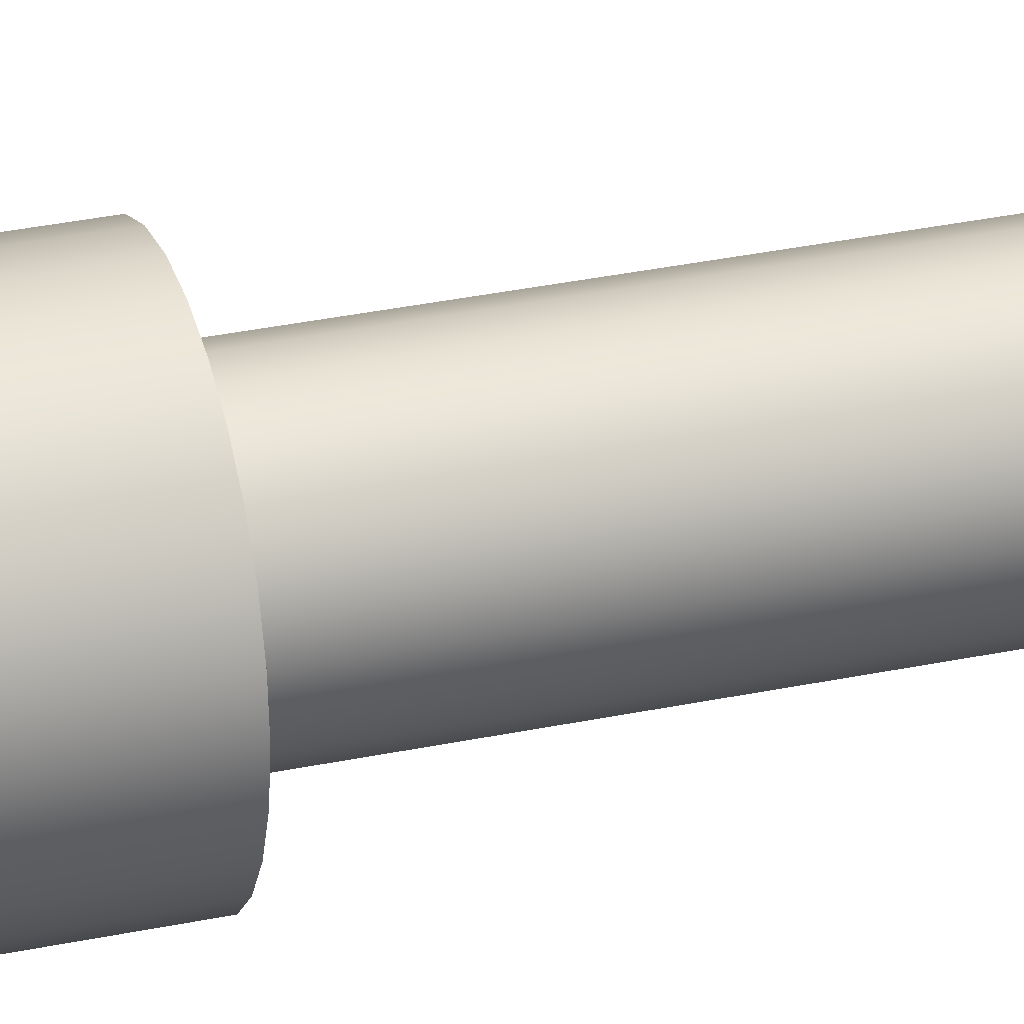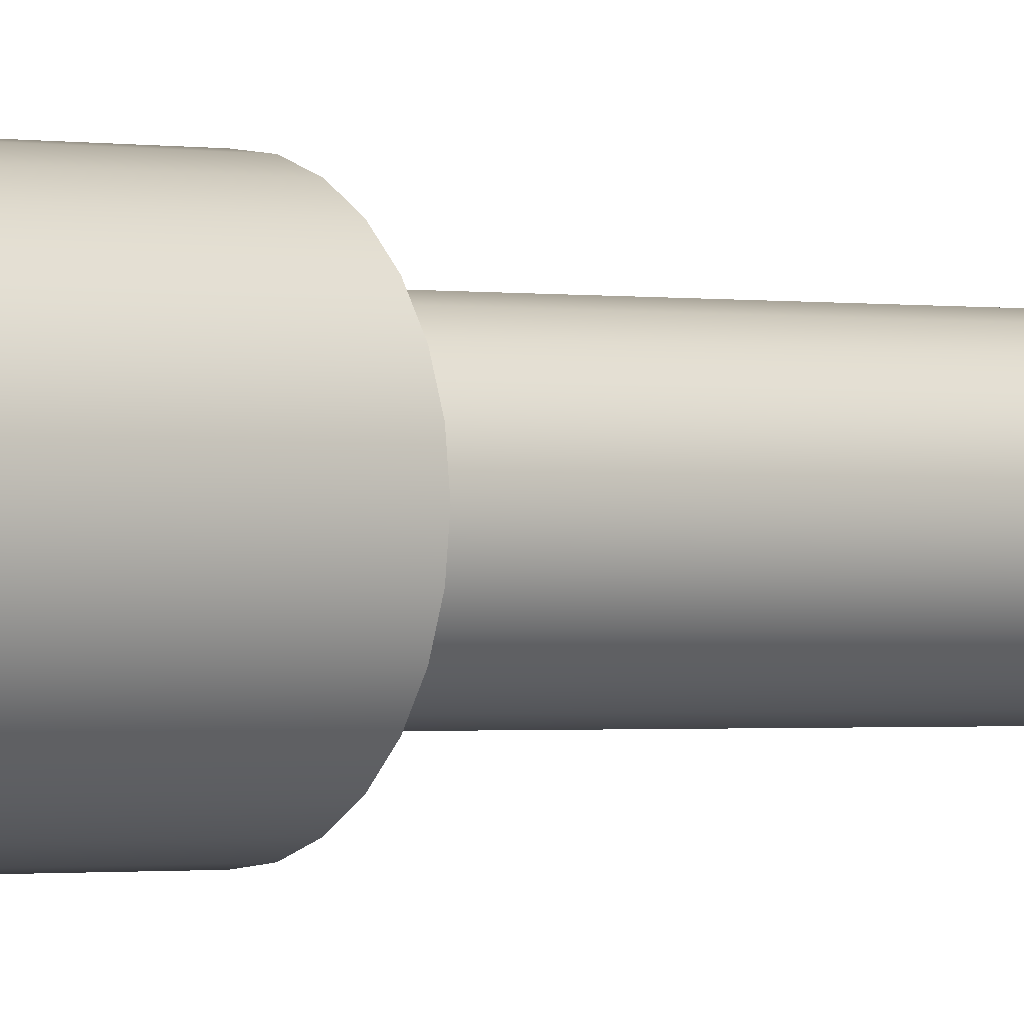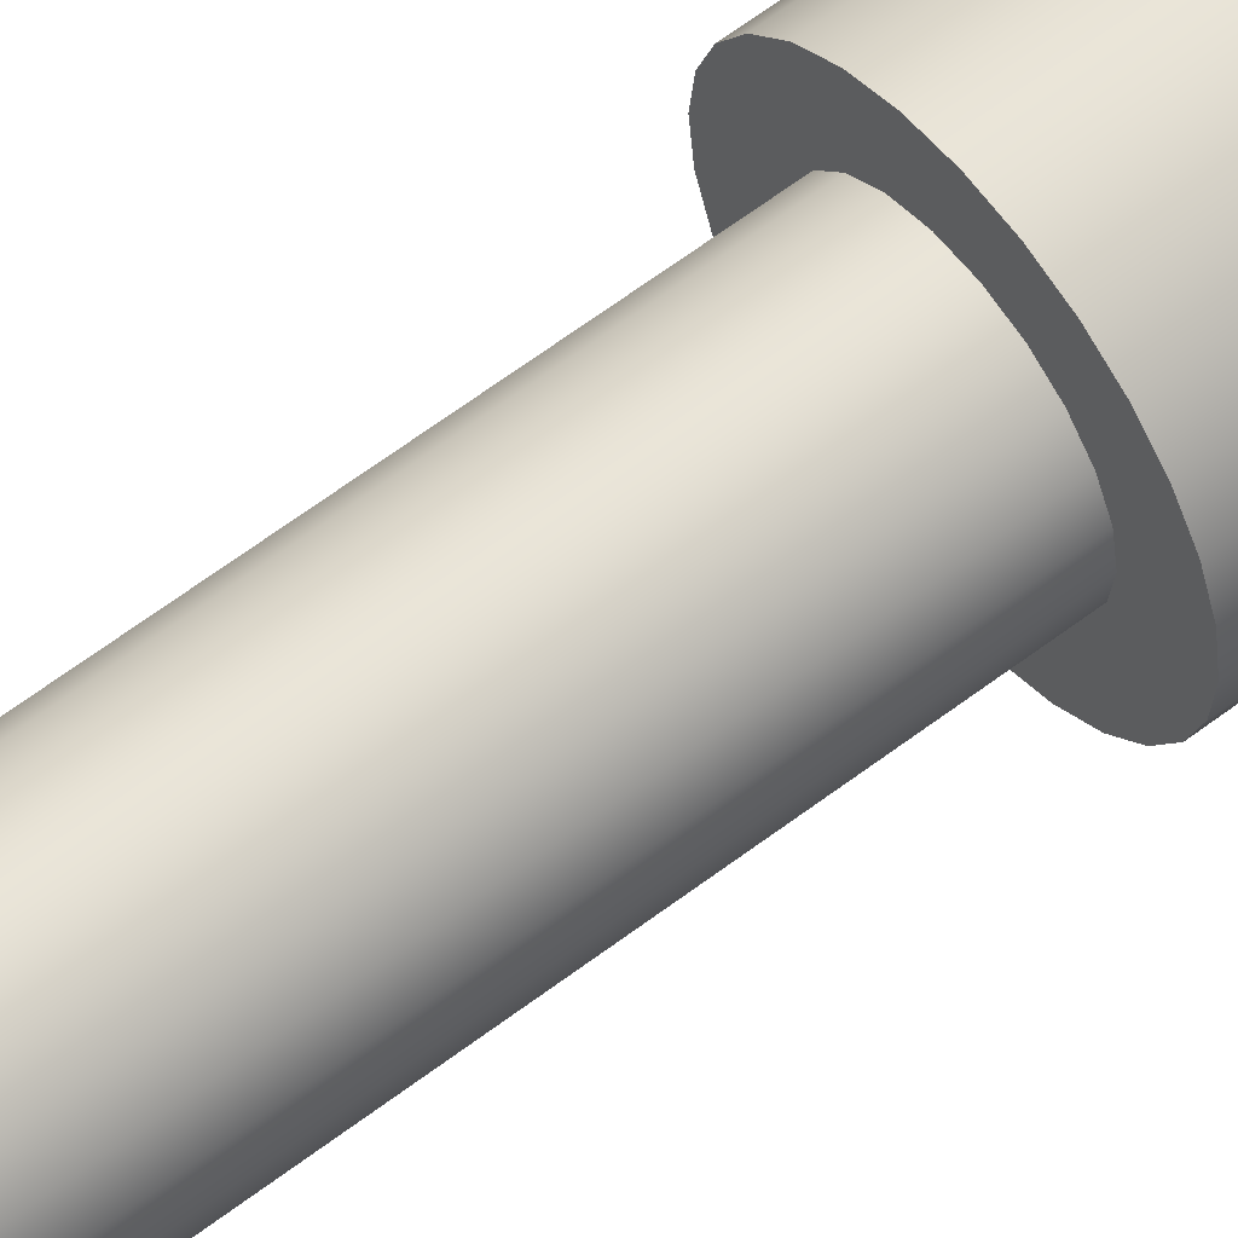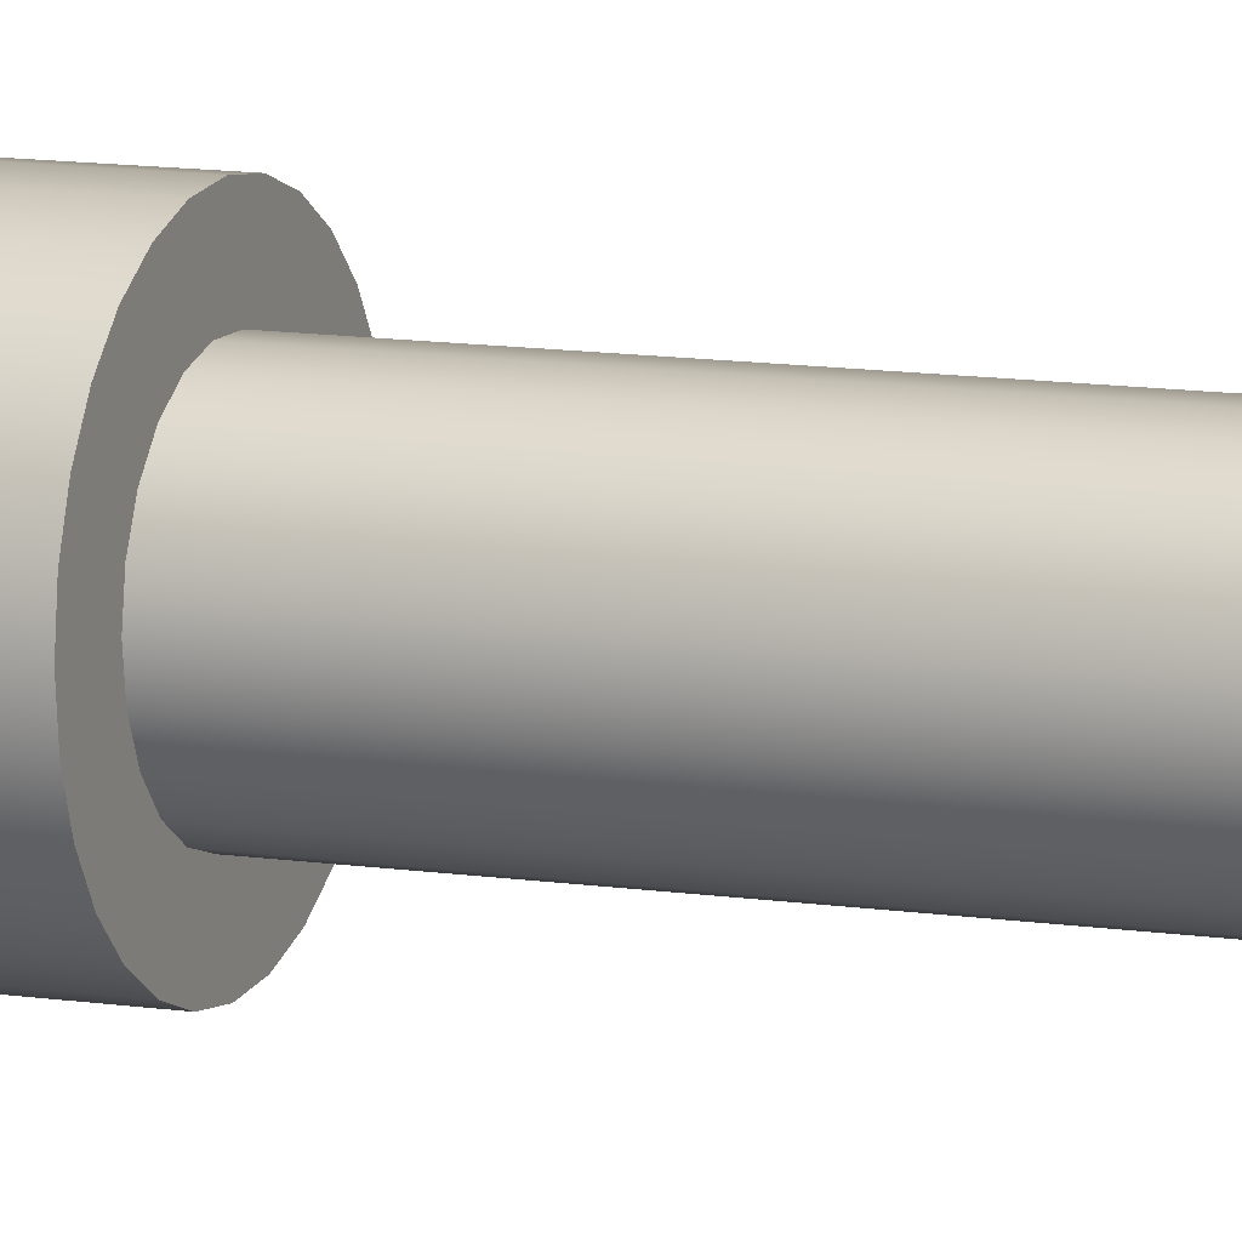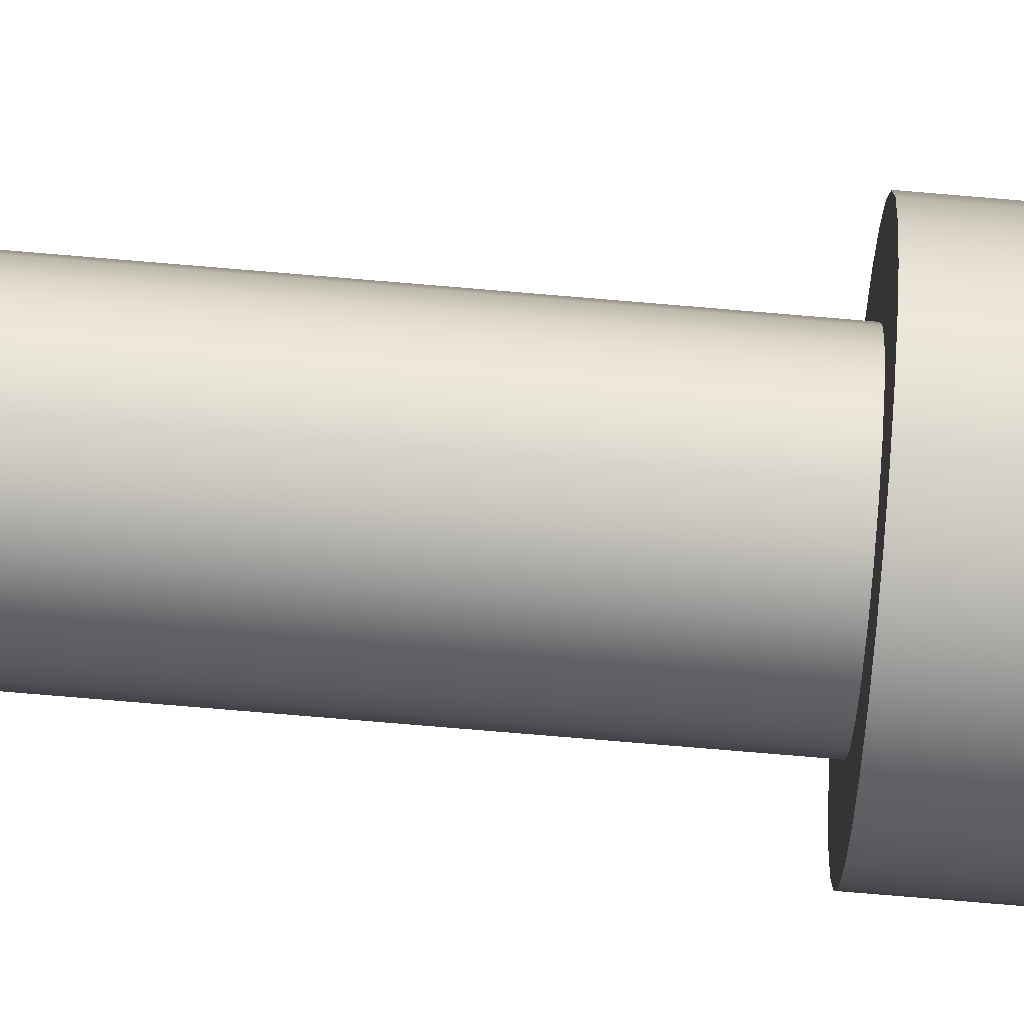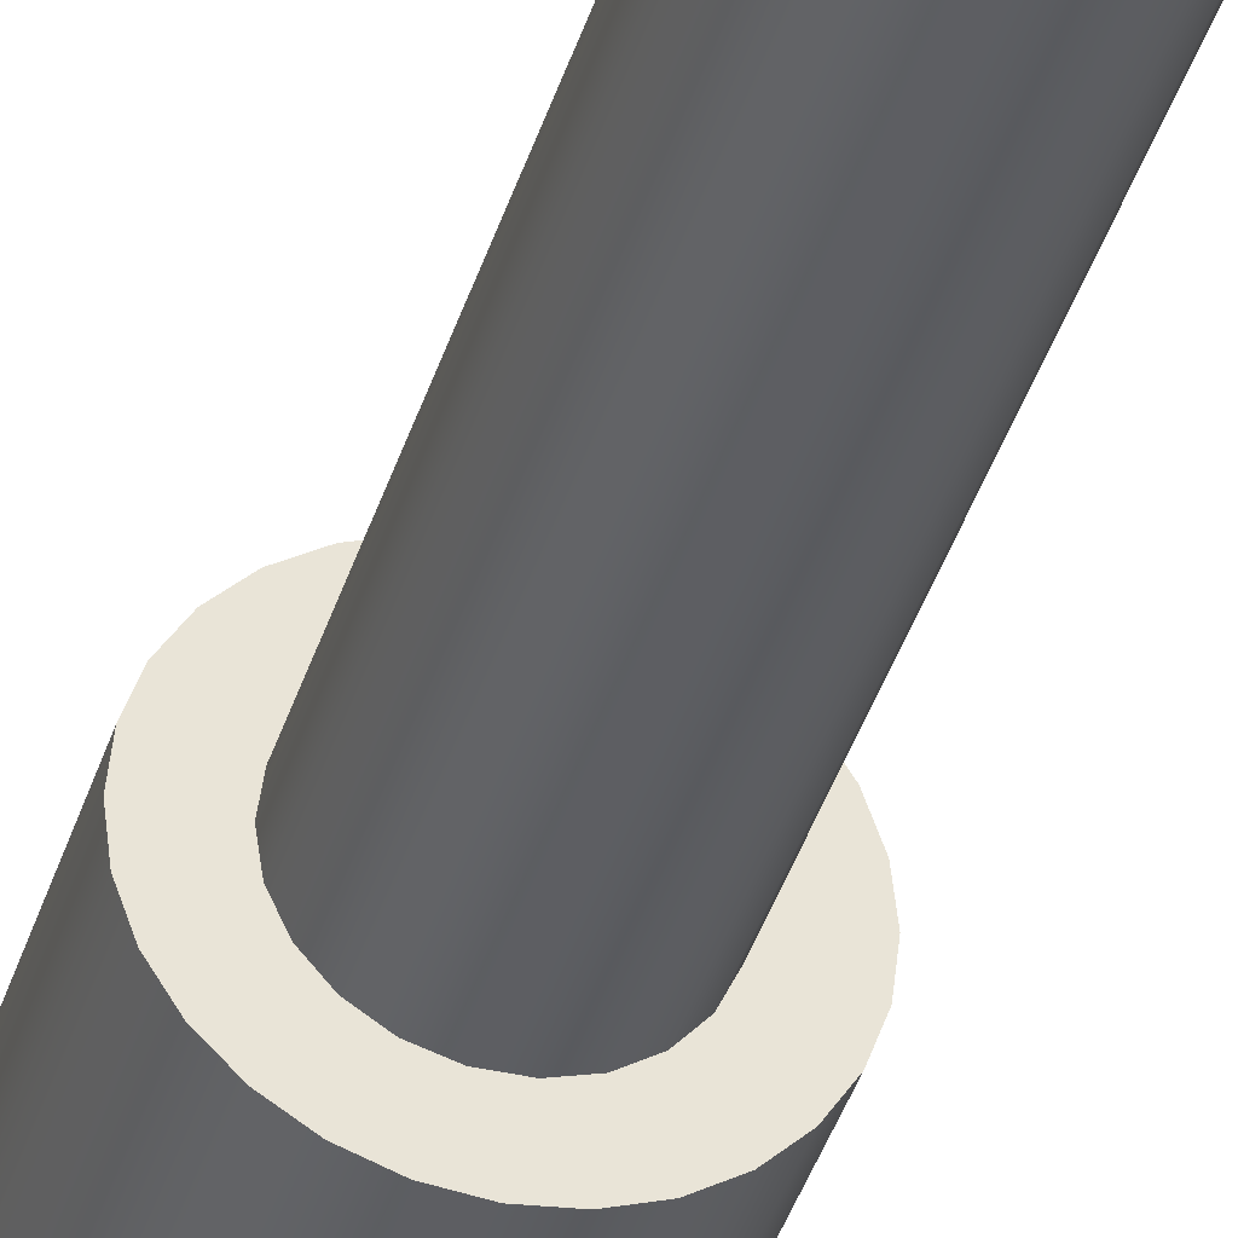
<metadata>
{"format":"obj","ext":"obj","renderer":"f3d","projection":"perspective","resolution":1024,"background":"white","views":[{"elev":30.5,"azim":72.7,"up":"+Y"},{"elev":-0.8,"azim":51.7,"up":"+Y"},{"elev":60.3,"azim":-128.2,"up":"+Y"},{"elev":10.7,"azim":111.7,"up":"+Y"},{"elev":-76.1,"azim":-94.8,"up":"+Y"},{"elev":-38.2,"azim":164.0,"up":"+Y"}]}
</metadata>
<code>
v -0.3929 -0.075 3.3
v -0.3929 -0.075 3.7
v 0.3929 -0.075 3.7
v 0.3929 -0.075 3.3
v -0.3929 0.075 3.3
v -0.3992 0.02513 3.3
v -0.3992 -0.02513 3.3
v -0.3929 -0.075 3.3
v 0.3929 -0.075 3.3
v 0.3992 -0.02513 3.3
v 0.3992 0.02513 3.3
v 0.3929 0.075 3.3
v -0.25 -3.062e-17 -1.5
v -0.2399 0.07043 -1.5
v -0.2103 0.1352 -1.5
v -0.1637 0.1889 -1.5
v -0.1039 0.2274 -1.5
v -0.03558 0.2475 -1.5
v 0.03558 0.2475 -1.5
v 0.1039 0.2274 -1.5
v 0.1637 0.1889 -1.5
v 0.2103 0.1352 -1.5
v 0.2399 0.07043 -1.5
v 0.25 0 -1.5
v 0.2399 -0.07043 -1.5
v 0.2103 -0.1352 -1.5
v 0.1637 -0.1889 -1.5
v 0.1039 -0.2274 -1.5
v 0.03558 -0.2475 -1.5
v -0.03558 -0.2475 -1.5
v -0.1039 -0.2274 -1.5
v -0.1637 -0.1889 -1.5
v -0.2103 -0.1352 -1.5
v -0.2399 -0.07043 -1.5
v -0.25 -3.062e-17 -1.5
v -0.2399 -0.07043 -1.5
v -0.2103 -0.1352 -1.5
v -0.1637 -0.1889 -1.5
v -0.1039 -0.2274 -1.5
v -0.03558 -0.2475 -1.5
v 0.03558 -0.2475 -1.5
v 0.1039 -0.2274 -1.5
v 0.1637 -0.1889 -1.5
v 0.2103 -0.1352 -1.5
v 0.2399 -0.07043 -1.5
v 0.25 0 -1.5
v 0.2399 0.07043 -1.5
v 0.2103 0.1352 -1.5
v 0.1637 0.1889 -1.5
v 0.1039 0.2274 -1.5
v 0.03558 0.2475 -1.5
v -0.03558 0.2475 -1.5
v -0.1039 0.2274 -1.5
v -0.1637 0.1889 -1.5
v -0.2103 0.1352 -1.5
v -0.2399 0.07043 -1.5
v -0.25 -3.062e-17 1.5
v -0.2399 0.07043 1.5
v -0.2103 0.1352 1.5
v -0.1637 0.1889 1.5
v -0.1039 0.2274 1.5
v -0.03558 0.2475 1.5
v 0.03558 0.2475 1.5
v 0.1039 0.2274 1.5
v 0.1637 0.1889 1.5
v 0.2103 0.1352 1.5
v 0.2399 0.07043 1.5
v 0.25 0 1.5
v 0.2399 -0.07043 1.5
v 0.2103 -0.1352 1.5
v 0.1637 -0.1889 1.5
v 0.1039 -0.2274 1.5
v 0.03558 -0.2475 1.5
v -0.03558 -0.2475 1.5
v -0.1039 -0.2274 1.5
v -0.1637 -0.1889 1.5
v -0.2103 -0.1352 1.5
v -0.2399 -0.07043 1.5
v -0.25 -3.062e-17 -1.5
v -0.25 -3.062e-17 1.5
v 0.3929 -0.075 3.7
v -0.3929 -0.075 3.7
v -0.3682 -0.1562 3.7
v -0.327 -0.2304 3.7
v -0.271 -0.2942 3.7
v -0.2028 -0.3448 3.7
v -0.1254 -0.3798 3.7
v -0.04245 -0.3977 3.7
v 0.04245 -0.3977 3.7
v 0.1254 -0.3798 3.7
v 0.2028 -0.3448 3.7
v 0.271 -0.2942 3.7
v 0.327 -0.2304 3.7
v 0.3682 -0.1562 3.7
v -0.3929 0.075 3.7
v -0.3929 0.075 3.3
v 0.3929 0.075 3.3
v 0.3929 0.075 3.7
v -0.4 -4.899e-17 1.5
v -0.39 0.08901 1.5
v -0.3604 0.1736 1.5
v -0.3127 0.2494 1.5
v -0.2494 0.3127 1.5
v -0.1736 0.3604 1.5
v -0.08901 0.39 1.5
v 2.449e-17 0.4 1.5
v 0.08901 0.39 1.5
v 0.1736 0.3604 1.5
v 0.2494 0.3127 1.5
v 0.3127 0.2494 1.5
v 0.3604 0.1736 1.5
v 0.39 0.08901 1.5
v 0.4 0 1.5
v 0.39 -0.08901 1.5
v 0.3604 -0.1736 1.5
v 0.3127 -0.2494 1.5
v 0.2494 -0.3127 1.5
v 0.1736 -0.3604 1.5
v 0.08901 -0.39 1.5
v 2.449e-17 -0.4 1.5
v -0.08901 -0.39 1.5
v -0.1736 -0.3604 1.5
v -0.2494 -0.3127 1.5
v -0.3127 -0.2494 1.5
v -0.3604 -0.1736 1.5
v -0.39 -0.08901 1.5
v -0.25 -3.062e-17 1.5
v -0.2399 -0.07043 1.5
v -0.2103 -0.1352 1.5
v -0.1637 -0.1889 1.5
v -0.1039 -0.2274 1.5
v -0.03558 -0.2475 1.5
v 0.03558 -0.2475 1.5
v 0.1039 -0.2274 1.5
v 0.1637 -0.1889 1.5
v 0.2103 -0.1352 1.5
v 0.2399 -0.07043 1.5
v 0.25 0 1.5
v 0.2399 0.07043 1.5
v 0.2103 0.1352 1.5
v 0.1637 0.1889 1.5
v 0.1039 0.2274 1.5
v 0.03558 0.2475 1.5
v -0.03558 0.2475 1.5
v -0.1039 0.2274 1.5
v -0.1637 0.1889 1.5
v -0.2103 0.1352 1.5
v -0.2399 0.07043 1.5
v -0.4 -4.899e-17 1.5
v -0.39 -0.08901 1.5
v -0.3604 -0.1736 1.5
v -0.3127 -0.2494 1.5
v -0.2494 -0.3127 1.5
v -0.1736 -0.3604 1.5
v -0.08901 -0.39 1.5
v 2.449e-17 -0.4 1.5
v 0.08901 -0.39 1.5
v 0.1736 -0.3604 1.5
v 0.2494 -0.3127 1.5
v 0.3127 -0.2494 1.5
v 0.3604 -0.1736 1.5
v 0.39 -0.08901 1.5
v 0.4 0 1.5
v 0.39 0.08901 1.5
v 0.3604 0.1736 1.5
v 0.3127 0.2494 1.5
v 0.2494 0.3127 1.5
v 0.1736 0.3604 1.5
v 0.08901 0.39 1.5
v 2.449e-17 0.4 1.5
v -0.08901 0.39 1.5
v -0.1736 0.3604 1.5
v -0.2494 0.3127 1.5
v -0.3127 0.2494 1.5
v -0.3604 0.1736 1.5
v -0.39 0.08901 1.5
v -0.3929 -0.075 3.7
v -0.3929 -0.075 3.3
v -0.3992 -0.02513 3.3
v -0.3992 0.02513 3.3
v -0.3929 0.075 3.3
v -0.3929 0.075 3.7
v -0.3682 0.1562 3.7
v -0.327 0.2304 3.7
v -0.271 0.2942 3.7
v -0.2028 0.3448 3.7
v -0.1254 0.3798 3.7
v -0.04245 0.3977 3.7
v 0.04245 0.3977 3.7
v 0.1254 0.3798 3.7
v 0.2028 0.3448 3.7
v 0.271 0.2942 3.7
v 0.327 0.2304 3.7
v 0.3682 0.1562 3.7
v 0.3929 0.075 3.7
v 0.3929 0.075 3.3
v 0.3992 0.02513 3.3
v 0.3992 -0.02513 3.3
v 0.3929 -0.075 3.3
v 0.3929 -0.075 3.7
v 0.3682 -0.1562 3.7
v 0.327 -0.2304 3.7
v 0.271 -0.2942 3.7
v 0.2028 -0.3448 3.7
v 0.1254 -0.3798 3.7
v 0.04245 -0.3977 3.7
v -0.04245 -0.3977 3.7
v -0.1254 -0.3798 3.7
v -0.2028 -0.3448 3.7
v -0.271 -0.2942 3.7
v -0.327 -0.2304 3.7
v -0.3682 -0.1562 3.7
v -0.3992 -0.02513 3.3
v -0.4 -4.899e-17 1.5
v -0.3929 0.075 3.7
v 0.3929 0.075 3.7
v 0.3682 0.1562 3.7
v 0.327 0.2304 3.7
v 0.271 0.2942 3.7
v 0.2028 0.3448 3.7
v 0.1254 0.3798 3.7
v 0.04245 0.3977 3.7
v -0.04245 0.3977 3.7
v -0.1254 0.3798 3.7
v -0.2028 0.3448 3.7
v -0.271 0.2942 3.7
v -0.327 0.2304 3.7
v -0.3682 0.1562 3.7
f 1 2 4
f 4 2 3
f 12 5 11
f 11 5 6
f 11 6 7
f 11 7 10
f 10 7 8
f 10 8 9
f 14 23 13
f 13 23 24
f 13 24 34
f 34 24 25
f 34 25 33
f 33 25 26
f 33 26 32
f 32 26 27
f 32 27 31
f 31 27 28
f 31 28 30
f 30 28 29
f 23 14 22
f 22 14 15
f 22 15 21
f 21 15 16
f 21 16 20
f 20 16 17
f 20 17 19
f 19 17 18
f 36 78 35
f 35 78 80
f 79 57 56
f 56 57 58
f 56 58 55
f 55 58 59
f 55 59 54
f 54 59 60
f 54 60 53
f 53 60 61
f 53 61 52
f 52 61 62
f 52 62 51
f 51 62 63
f 51 63 50
f 50 63 64
f 50 64 49
f 49 64 65
f 49 65 48
f 48 65 66
f 48 66 47
f 47 66 67
f 47 67 46
f 46 67 68
f 46 68 45
f 45 68 69
f 45 69 44
f 44 69 70
f 44 70 43
f 43 70 71
f 43 71 42
f 42 71 72
f 42 72 41
f 41 72 73
f 41 73 40
f 40 73 74
f 40 74 39
f 39 74 75
f 39 75 38
f 38 75 76
f 38 76 37
f 37 76 77
f 37 77 36
f 36 77 78
f 81 82 94
f 94 82 83
f 94 83 93
f 93 83 84
f 93 84 92
f 92 84 85
f 92 85 91
f 91 85 86
f 91 86 90
f 90 86 87
f 90 87 89
f 89 87 88
f 95 96 98
f 98 96 97
f 126 99 127
f 127 99 100
f 127 100 148
f 148 100 101
f 148 101 147
f 147 101 102
f 147 102 146
f 146 102 103
f 146 103 145
f 145 103 104
f 145 104 105
f 145 105 144
f 144 105 106
f 144 106 143
f 143 106 107
f 143 107 142
f 142 107 108
f 142 108 109
f 142 109 141
f 141 109 110
f 141 110 140
f 140 110 111
f 140 111 139
f 139 111 112
f 139 112 138
f 138 112 113
f 138 113 114
f 138 114 137
f 137 114 115
f 137 115 136
f 136 115 116
f 136 116 135
f 135 116 117
f 135 117 134
f 134 117 118
f 134 118 119
f 134 119 133
f 133 119 120
f 133 120 132
f 132 120 121
f 132 121 131
f 131 121 122
f 131 122 123
f 131 123 130
f 130 123 124
f 130 124 129
f 129 124 125
f 129 125 128
f 128 125 126
f 128 126 127
f 150 213 149
f 214 179 180
f 214 180 176
f 176 180 181
f 176 181 182
f 151 212 150
f 150 212 177
f 150 177 178
f 212 151 211
f 211 151 152
f 211 152 210
f 210 152 153
f 210 153 209
f 209 153 154
f 209 154 208
f 208 154 155
f 208 155 207
f 207 155 156
f 207 156 206
f 206 156 157
f 206 157 205
f 205 157 158
f 205 158 204
f 204 158 159
f 204 159 203
f 203 159 160
f 203 160 202
f 202 160 161
f 202 161 201
f 201 161 162
f 201 162 200
f 200 162 199
f 199 162 198
f 198 162 163
f 198 163 197
f 197 163 164
f 197 164 196
f 196 164 195
f 195 164 194
f 194 164 165
f 194 165 193
f 193 165 166
f 193 166 192
f 192 166 167
f 192 167 191
f 191 167 168
f 191 168 190
f 190 168 169
f 190 169 189
f 189 169 170
f 189 170 188
f 188 170 171
f 188 171 187
f 187 171 172
f 187 172 186
f 186 172 173
f 186 173 185
f 185 173 174
f 185 174 184
f 184 174 175
f 184 175 183
f 183 175 176
f 183 176 182
f 178 213 150
f 215 216 228
f 228 216 217
f 228 217 227
f 227 217 218
f 227 218 226
f 226 218 219
f 226 219 225
f 225 219 220
f 225 220 224
f 224 220 221
f 224 221 223
f 223 221 222

</code>
